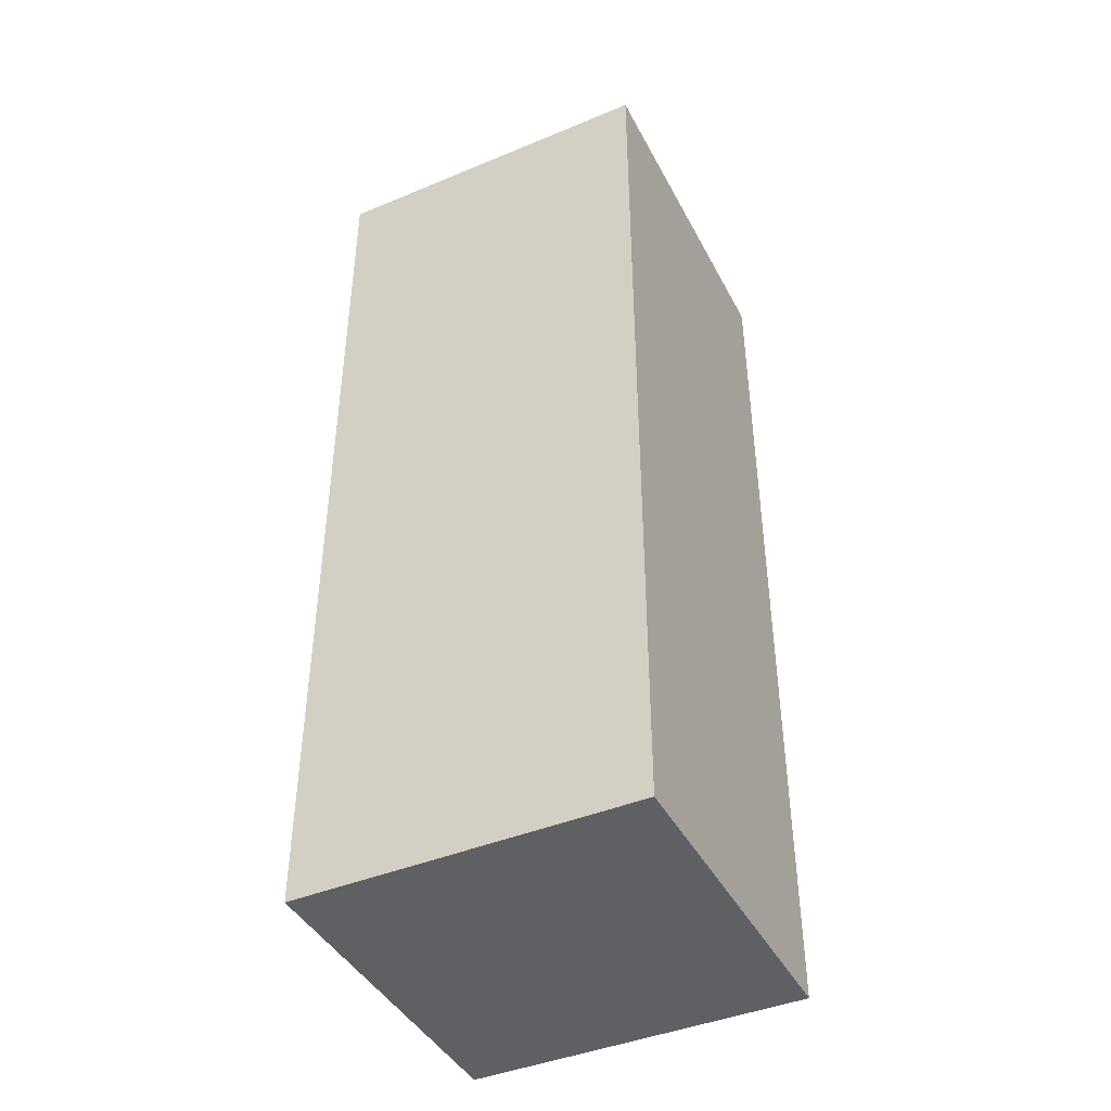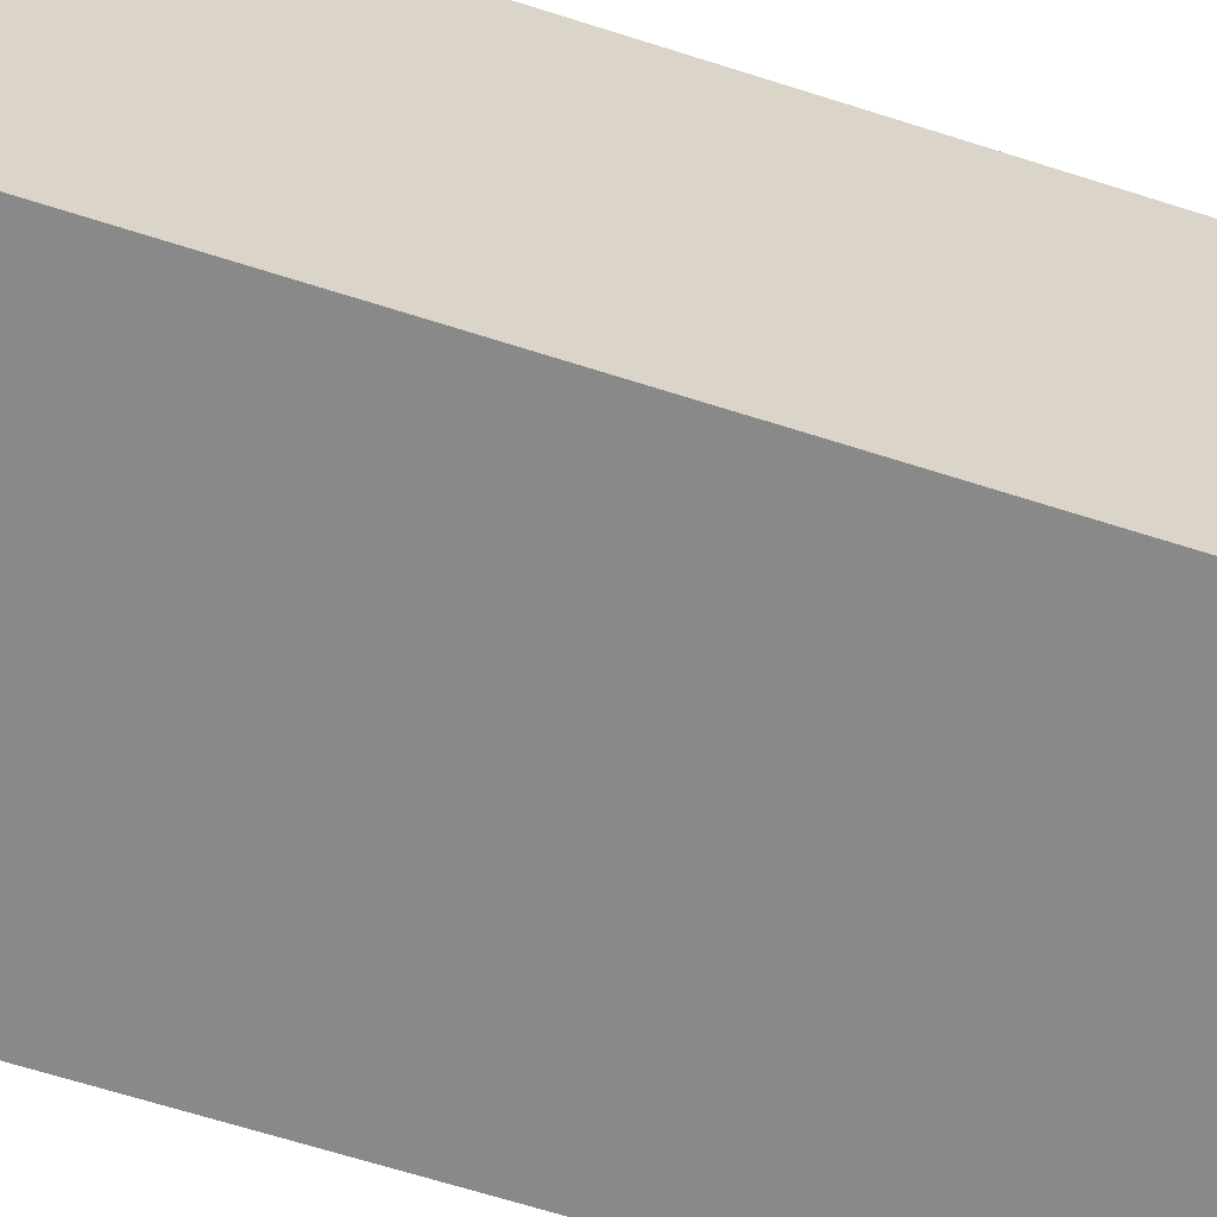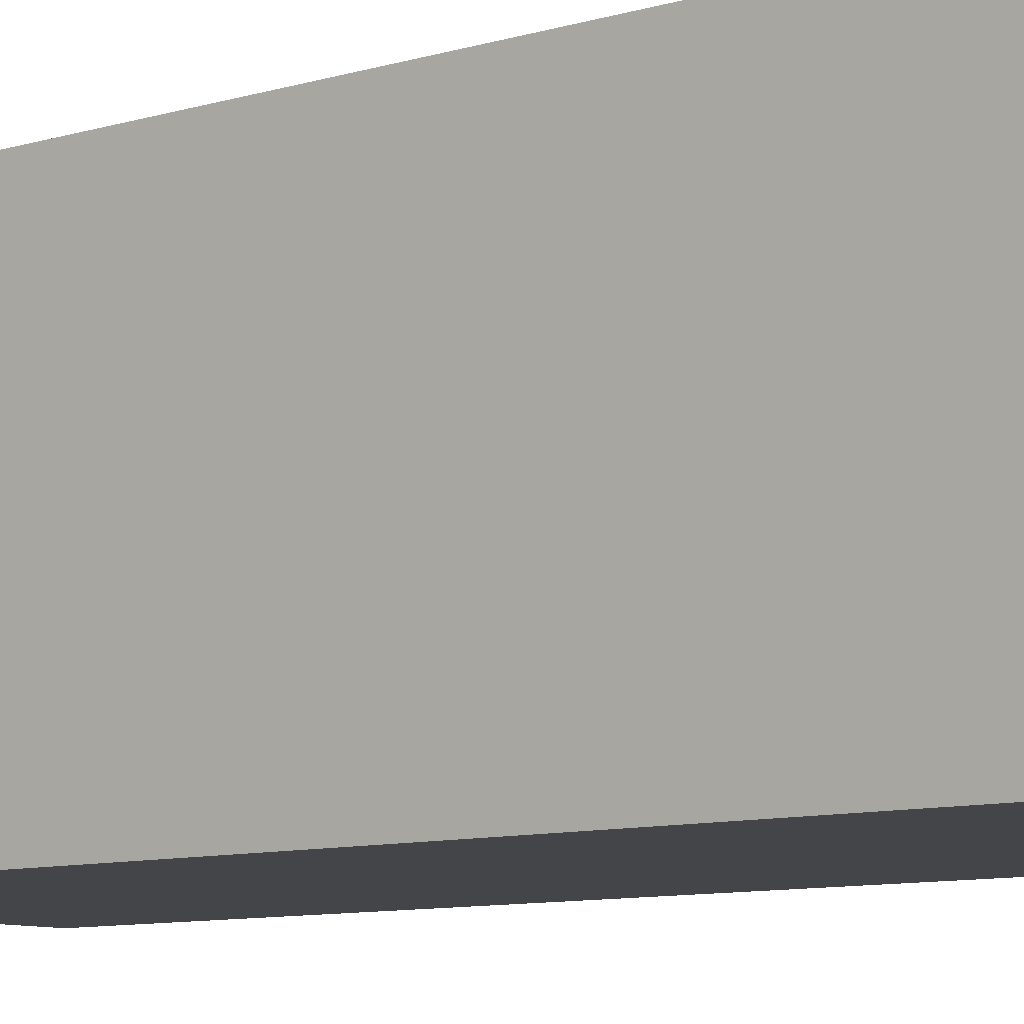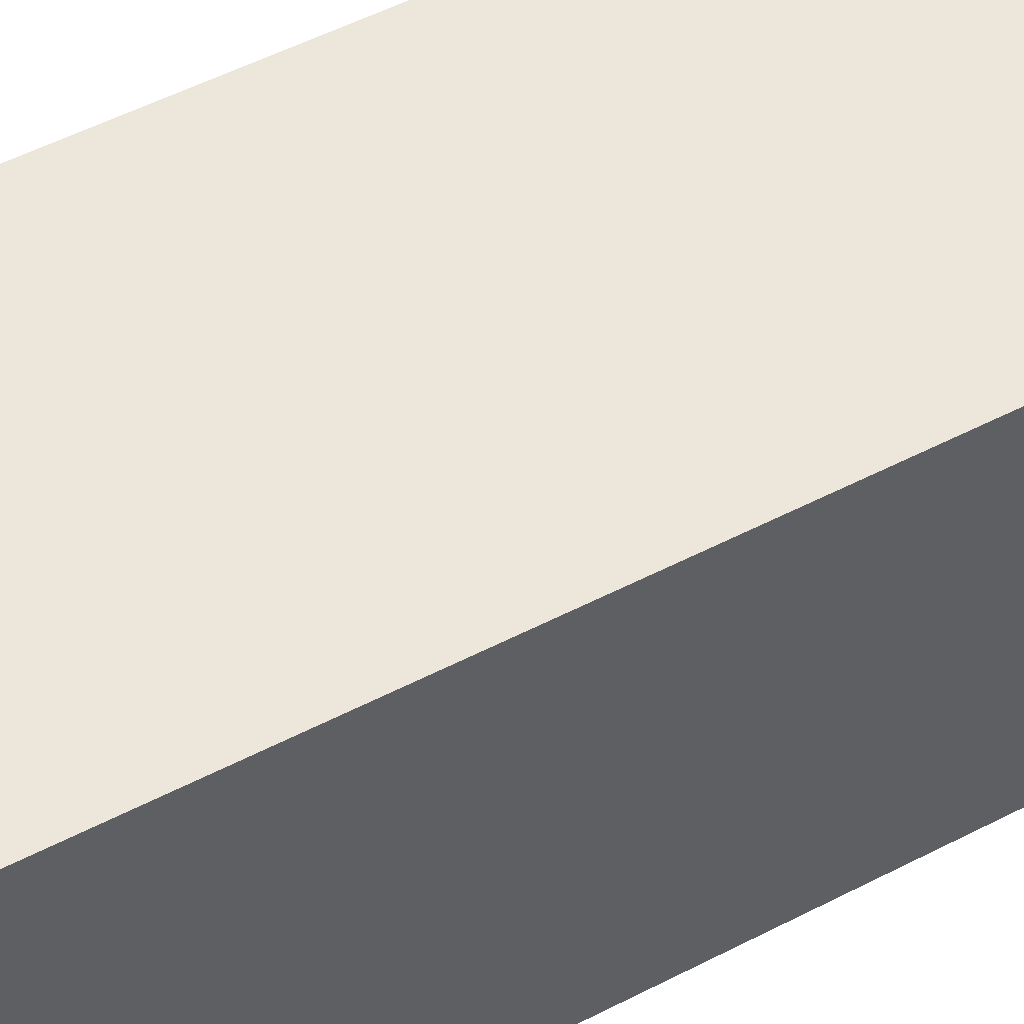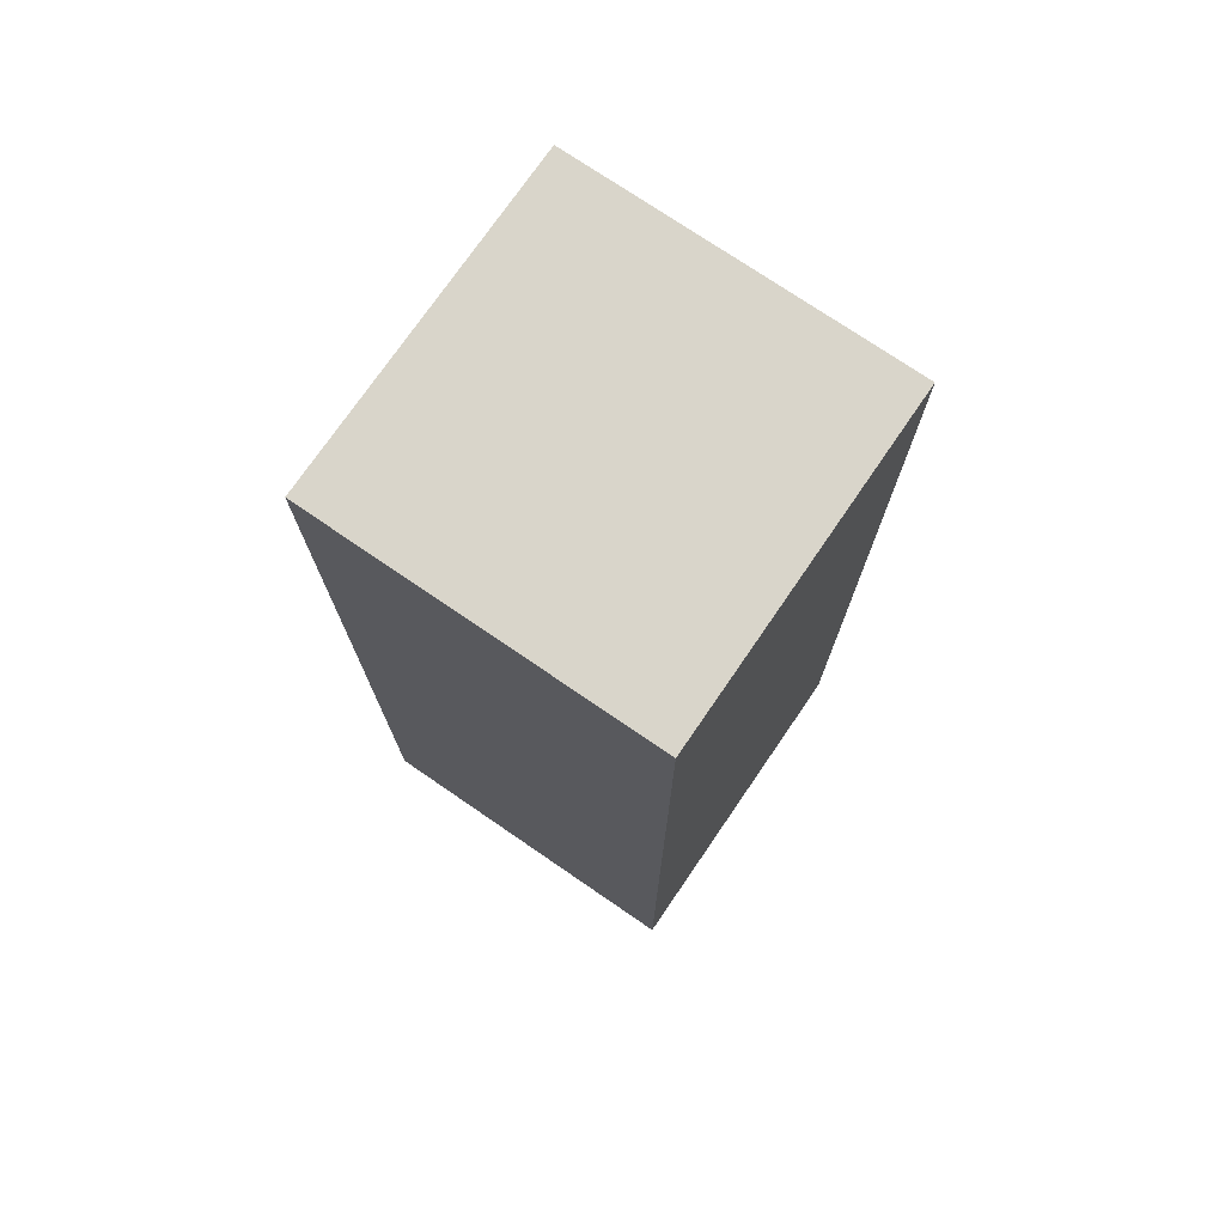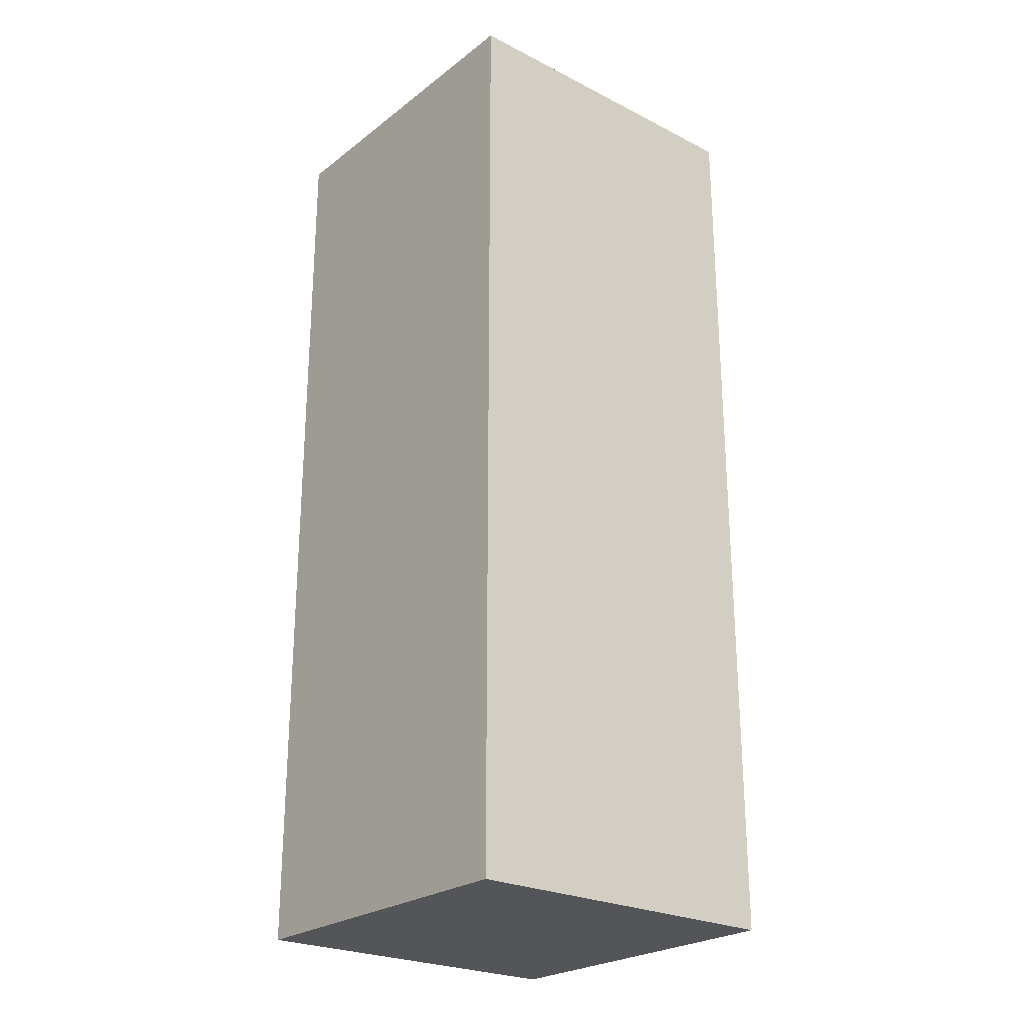
<metadata>
{"format":"obj","ext":"obj","renderer":"f3d","projection":"perspective","resolution":1024,"background":"white","views":[{"elev":-43.0,"azim":26.2,"up":"+Z"},{"elev":-63.0,"azim":-108.2,"up":"+Y"},{"elev":-8.8,"azim":130.0,"up":"+Y"},{"elev":52.7,"azim":-119.1,"up":"+Y"},{"elev":74.5,"azim":124.4,"up":"+Z"},{"elev":-24.8,"azim":140.6,"up":"+Z"}]}
</metadata>
<code>
g lapa_5_02
v -0.2327 -0.09393 0.5203
v -0.04485 -0.09393 0.5203
v -0.04483 -0.09391 -4e-06
v -0.2327 -0.09391 -1.5e-05
v -0.04485 -0.09393 0.5203
v -0.04485 0.09391 0.5203
v -0.04483 0.09394 0
v -0.04483 -0.09391 -4e-06
v -0.2327 0.09391 0.5203
v -0.04485 0.09391 0.5203
v -0.04485 -0.09393 0.5203
v -0.2327 -0.09393 0.5203
v -0.2327 0.09394 -1.3e-05
v -0.2327 0.09391 0.5203
v -0.2327 -0.09393 0.5203
v -0.2327 -0.09391 -1.5e-05
v -0.04483 0.09394 0
v -0.04485 0.09391 0.5203
v -0.2327 0.09391 0.5203
v -0.2327 0.09394 -1.3e-05
v -0.04483 -0.09391 -4e-06
v -0.04483 0.09394 0
v -0.2327 0.09394 -1.3e-05
v -0.2327 -0.09391 -1.5e-05
f -22 -23 -24
f -21 -22 -24
f -18 -19 -20
f -17 -18 -20
f -14 -15 -16
f -13 -14 -16
f -10 -11 -12
f -9 -10 -12
f -6 -7 -8
f -5 -6 -8
f -2 -3 -4
f -1 -2 -4

</code>
